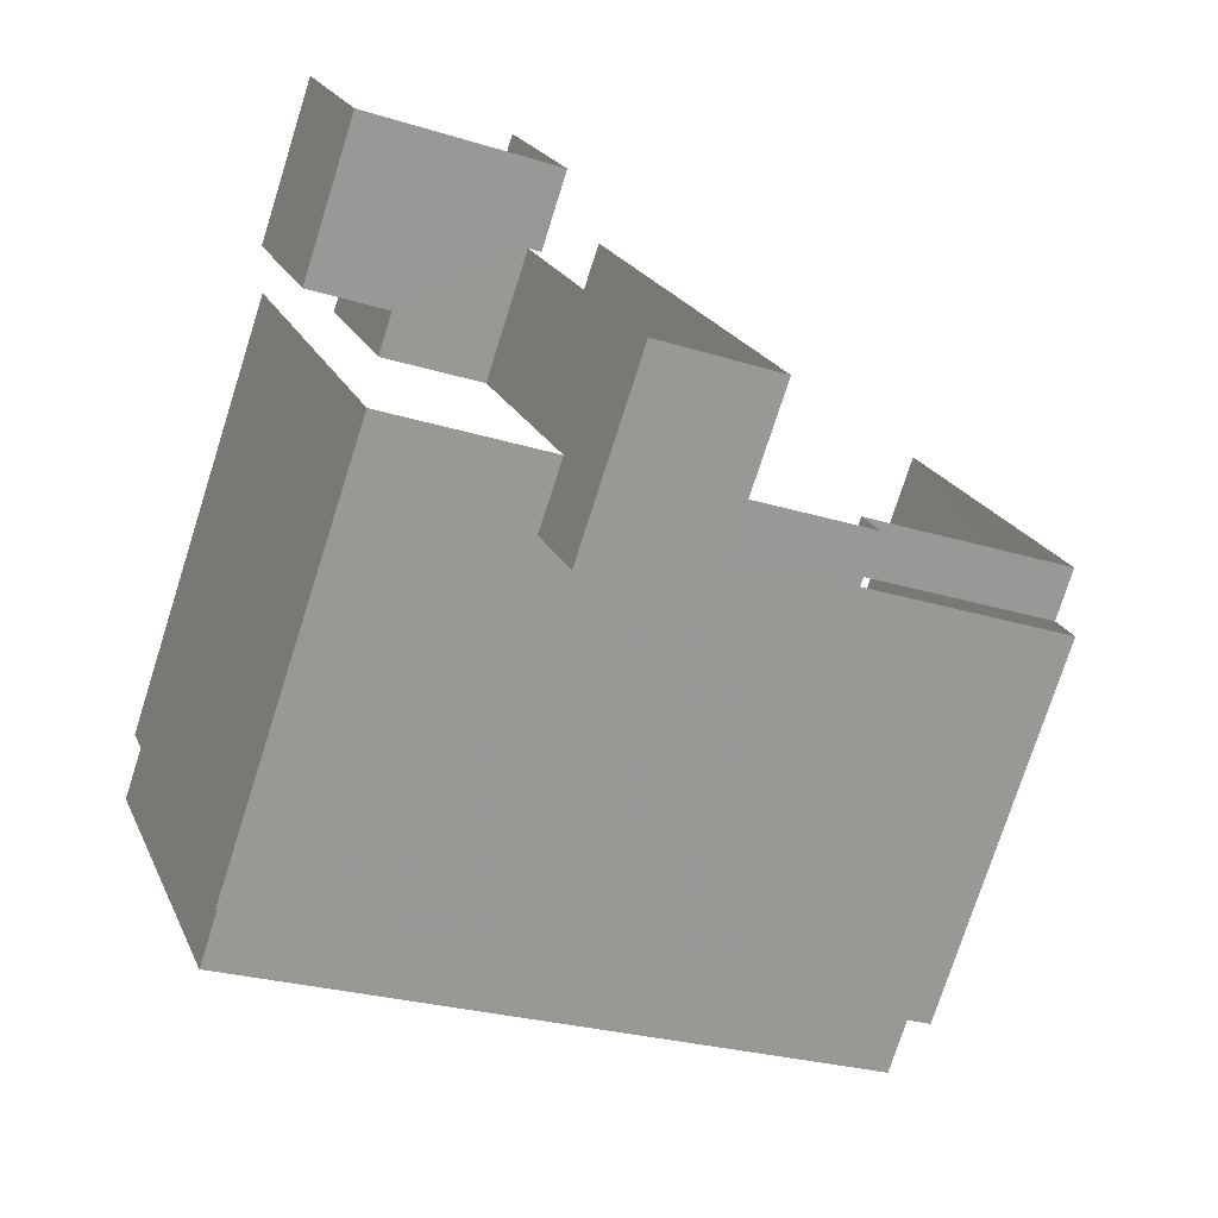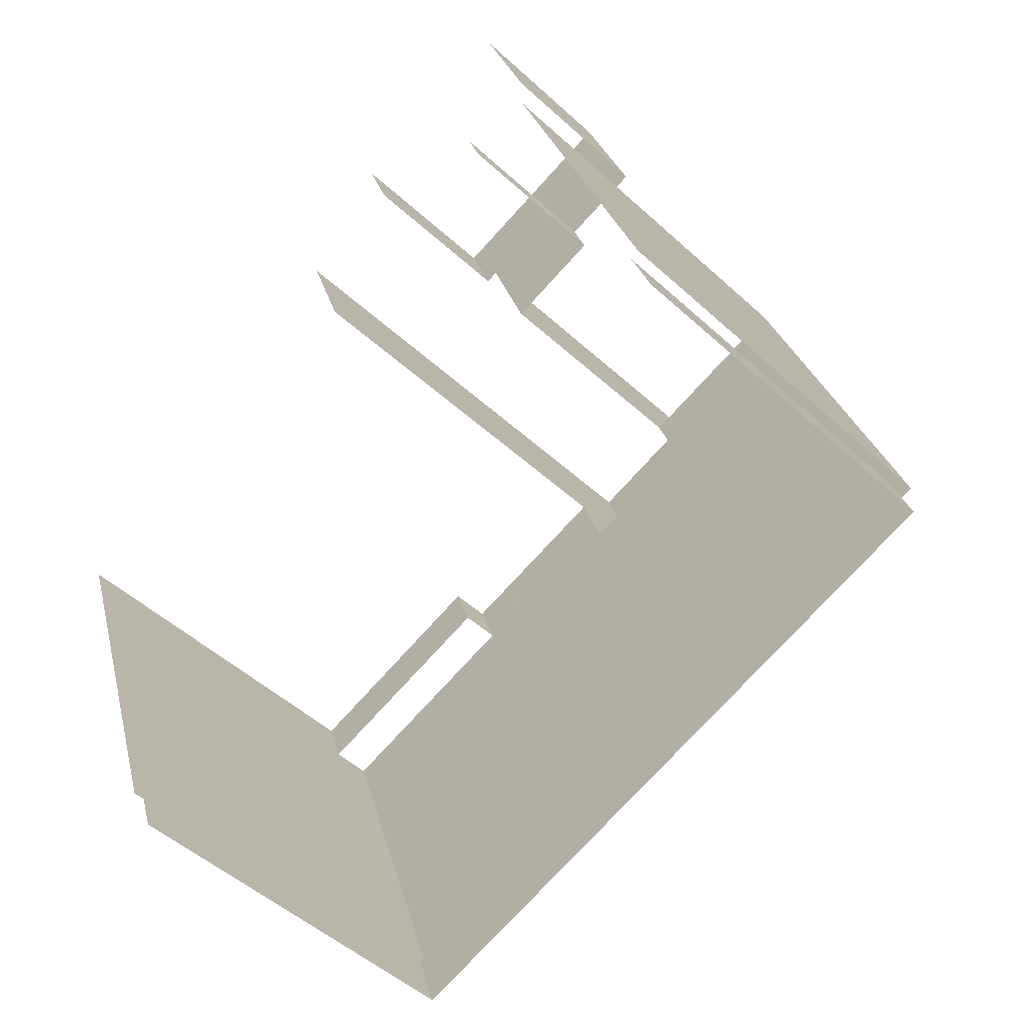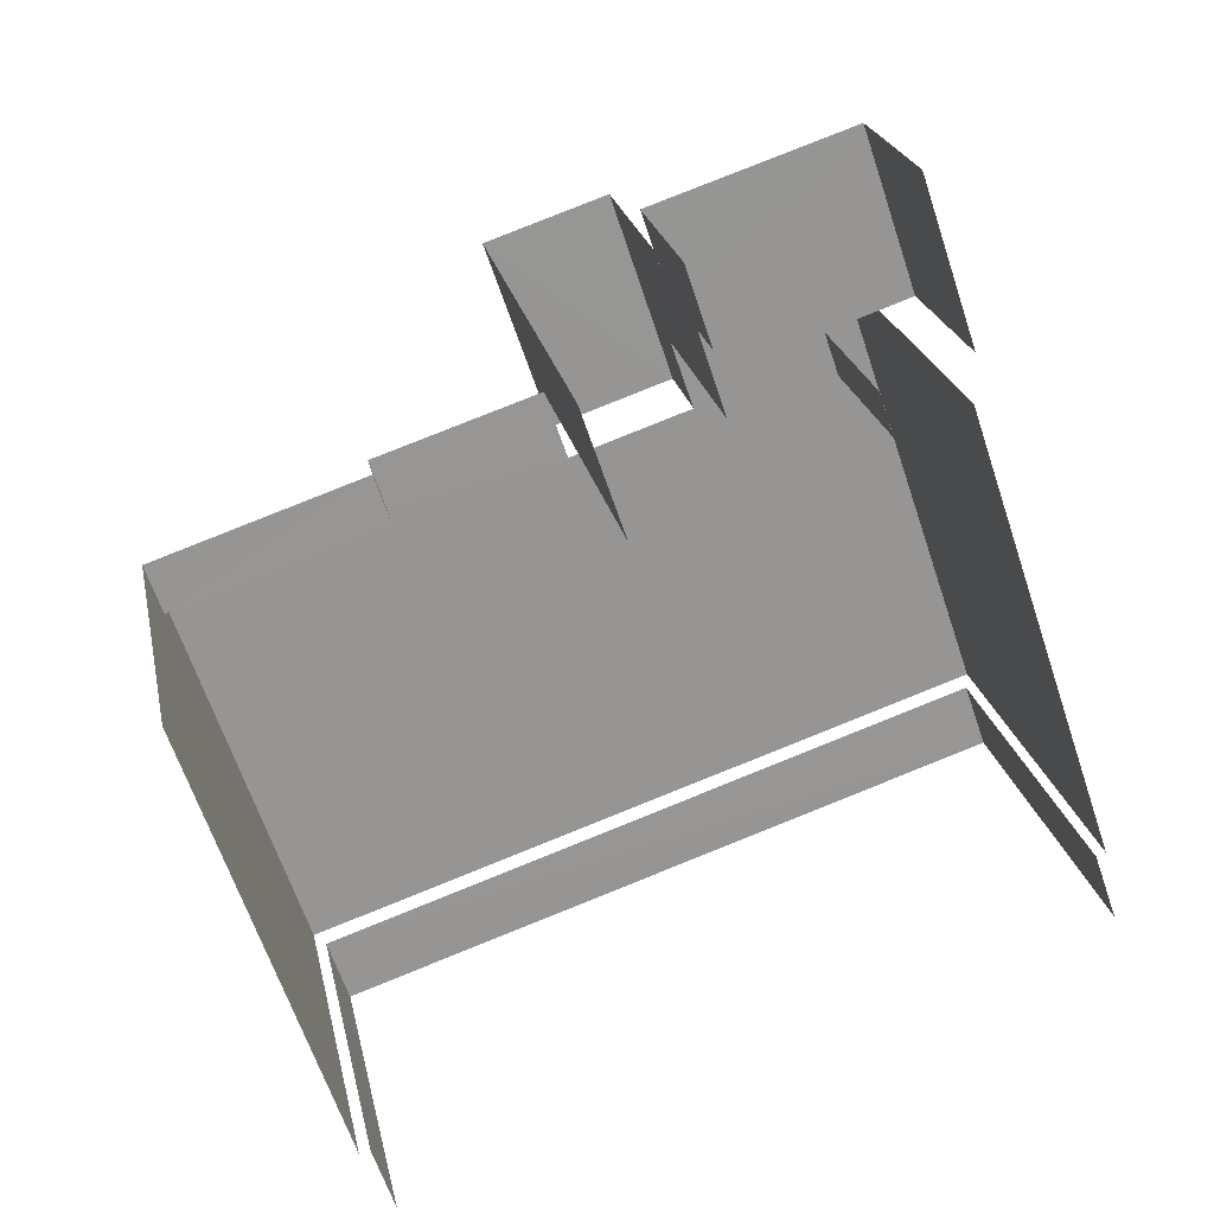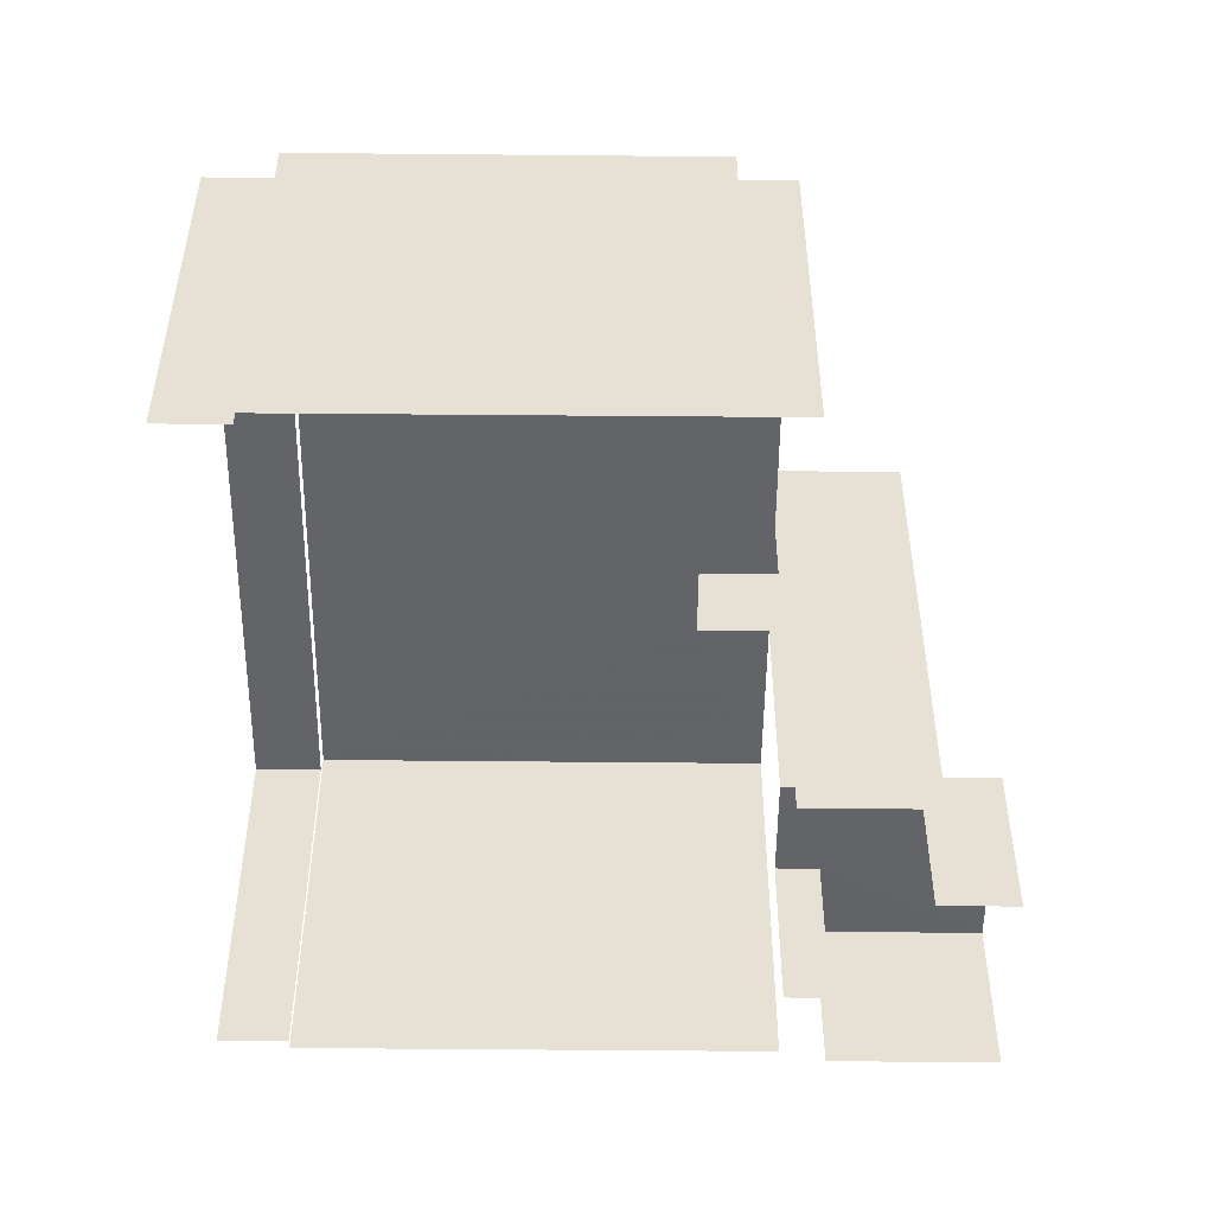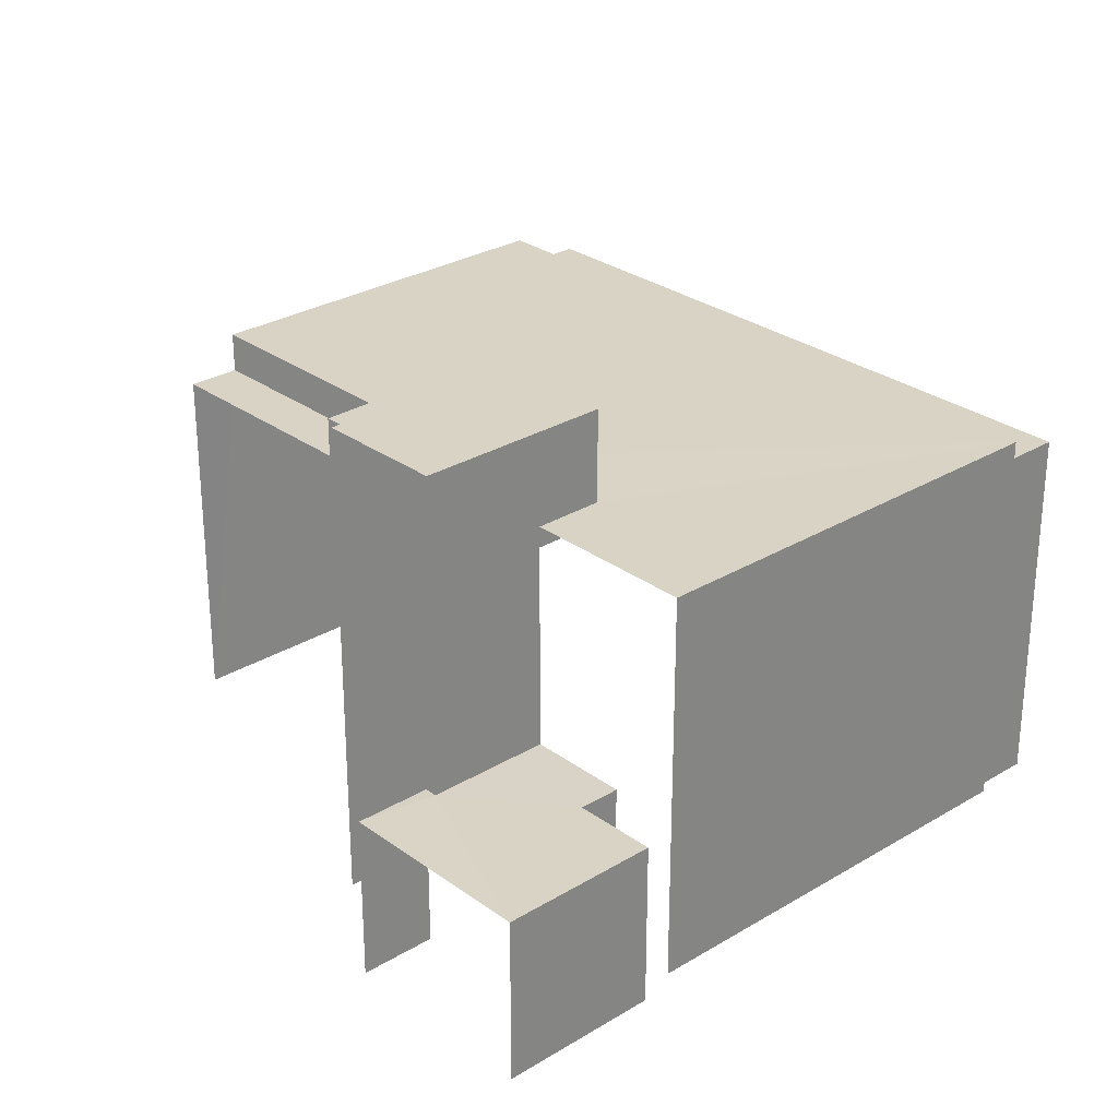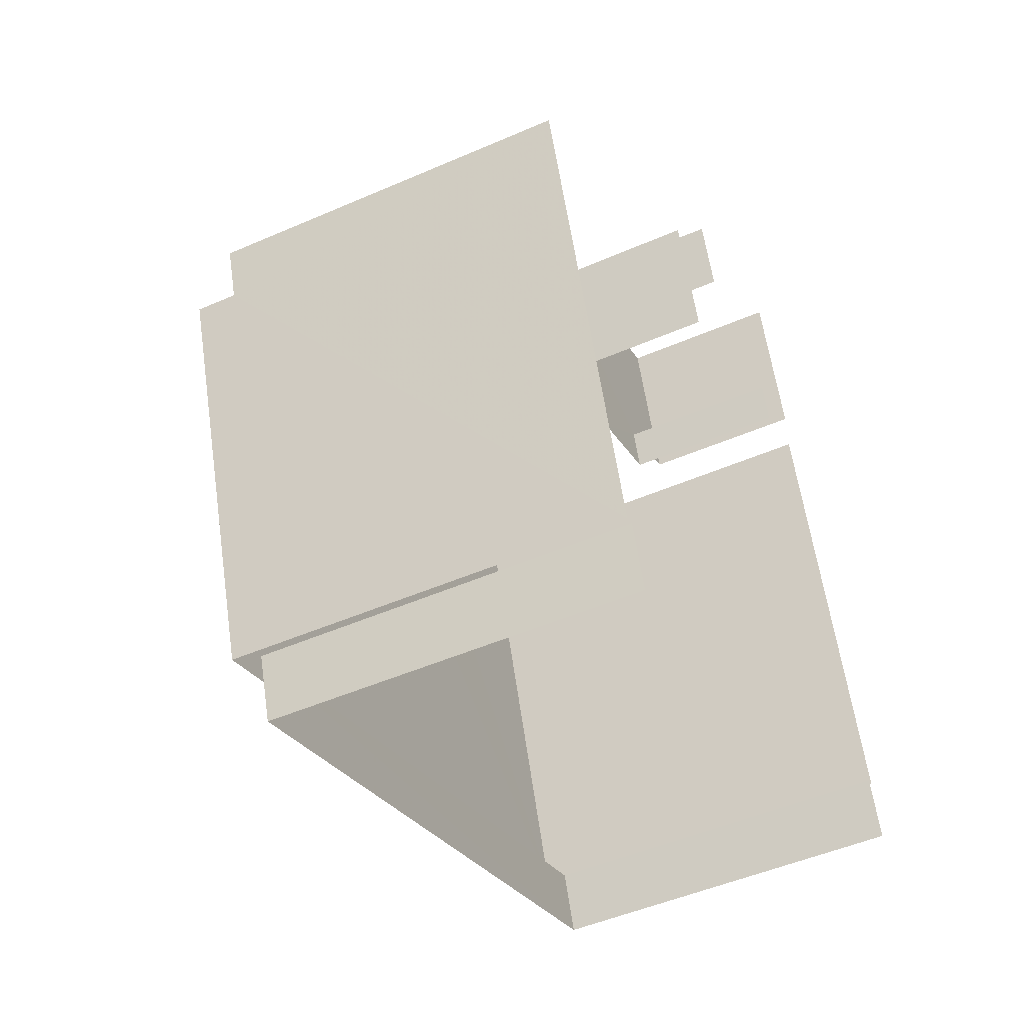
<metadata>
{"format":"obj","ext":"obj","renderer":"f3d","projection":"perspective","resolution":1024,"background":"white","views":[{"elev":20.6,"azim":-18.8,"up":"+Y"},{"elev":-49.4,"azim":-135.3,"up":"+Y"},{"elev":22.7,"azim":168.8,"up":"+Y"},{"elev":-51.2,"azim":70.7,"up":"+Z"},{"elev":28.3,"azim":-151.1,"up":"+Z"},{"elev":-48.0,"azim":116.3,"up":"+Y"}]}
</metadata>
<code>
v -2.243e+05 -1.28e+05 14.62
v -2.243e+05 -1.28e+05 14.62
v -2.243e+05 -1.28e+05 14.62
v -2.243e+05 -1.281e+05 14.62
v -2.243e+05 -1.28e+05 14.62
v -2.243e+05 -1.281e+05 14.62
v -2.243e+05 -1.28e+05 14.62
v -2.243e+05 -1.28e+05 14.62
v -2.243e+05 -1.28e+05 14.62
v -2.243e+05 -1.281e+05 14.62
v -2.243e+05 -1.28e+05 14.62
v -2.243e+05 -1.28e+05 14.62
v -2.243e+05 -1.28e+05 14.62
v -2.243e+05 -1.28e+05 14.62
v -2.243e+05 -1.28e+05 14.62
v -2.243e+05 -1.28e+05 14.62
v -2.243e+05 -1.281e+05 23.88
v -2.243e+05 -1.28e+05 23.88
v -2.243e+05 -1.281e+05 23.88
v -2.243e+05 -1.28e+05 23.88
v -2.243e+05 -1.28e+05 24.49
v -2.243e+05 -1.28e+05 24.49
v -2.243e+05 -1.28e+05 24.49
v -2.243e+05 -1.28e+05 24.49
v -2.243e+05 -1.28e+05 24.49
v -2.243e+05 -1.28e+05 24.49
v -2.243e+05 -1.281e+05 24.49
v -2.243e+05 -1.28e+05 24.49
v -2.243e+05 -1.28e+05 24.49
v -2.243e+05 -1.28e+05 24.49
v -2.243e+05 -1.28e+05 18.79
v -2.243e+05 -1.28e+05 18.79
v -2.243e+05 -1.28e+05 18.79
v -2.243e+05 -1.28e+05 18.79
v -2.243e+05 -1.28e+05 18.79
v -2.243e+05 -1.28e+05 18.79
v -2.243e+05 -1.28e+05 18.79
v -2.243e+05 -1.28e+05 18.79
v -2.243e+05 -1.28e+05 26.82
v -2.243e+05 -1.28e+05 26.82
v -2.243e+05 -1.28e+05 26.82
v -2.243e+05 -1.28e+05 26.82
v -2.243e+05 -1.28e+05 23.49
v -2.243e+05 -1.28e+05 23.49
v -2.243e+05 -1.28e+05 23.49
v -2.243e+05 -1.28e+05 23.49
f 1 2 3
f 1 4 5
f 6 5 4
f 7 8 9
f 10 4 11
f 12 13 7
f 1 3 14
f 13 14 8
f 15 16 13
f 11 4 16
f 16 4 1
f 13 8 7
f 16 1 14
f 16 14 13
f 4 10 17
f 10 27 17
f 1 20 2
f 17 27 22
f 20 17 22
f 2 20 22
f 15 31 39
f 39 31 42
f 15 13 31
f 42 31 33
f 28 41 40
f 23 28 40
f 14 3 36
f 3 21 36
f 36 29 34
f 36 21 29
f 35 9 8
f 35 38 9
f 19 5 6
f 19 18 5
f 45 11 43
f 25 43 26
f 26 43 16
f 43 11 16
f 44 24 30
f 44 46 24
f 37 12 7
f 37 32 12
f 17 18 19
f 17 20 18
f 21 22 23
f 24 25 26
f 22 27 28
f 29 21 23
f 30 24 27
f 22 28 23
f 28 24 26
f 28 27 24
f 31 32 33
f 34 33 35
f 36 34 35
f 33 32 37
f 35 37 38
f 35 33 37
f 39 40 41
f 39 42 40
f 43 44 45
f 43 46 44
f 31 12 32
f 31 13 12
f 1 5 18
f 20 1 18
f 22 21 3
f 2 22 3
f 34 29 33
f 33 29 42
f 42 29 40
f 29 23 40
f 4 19 6
f 4 17 19
f 16 15 26
f 15 39 26
f 26 41 28
f 26 39 41
f 37 7 9
f 38 37 9
f 14 35 8
f 14 36 35
f 30 27 44
f 27 10 44
f 44 11 45
f 44 10 11
f 46 25 24
f 46 43 25

</code>
